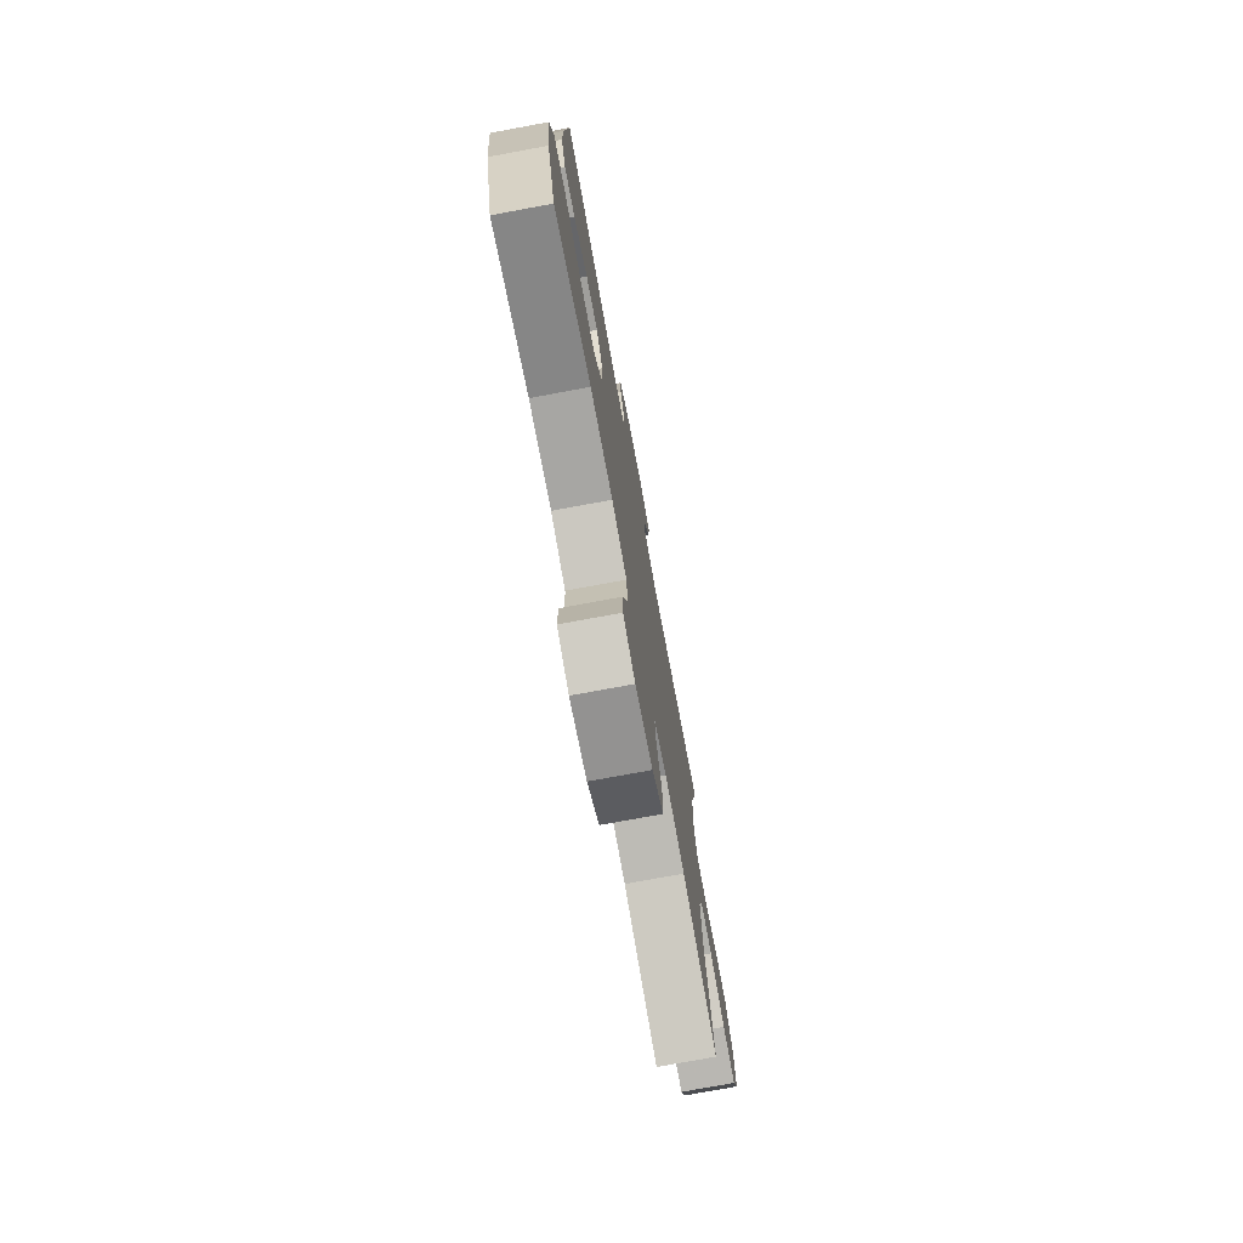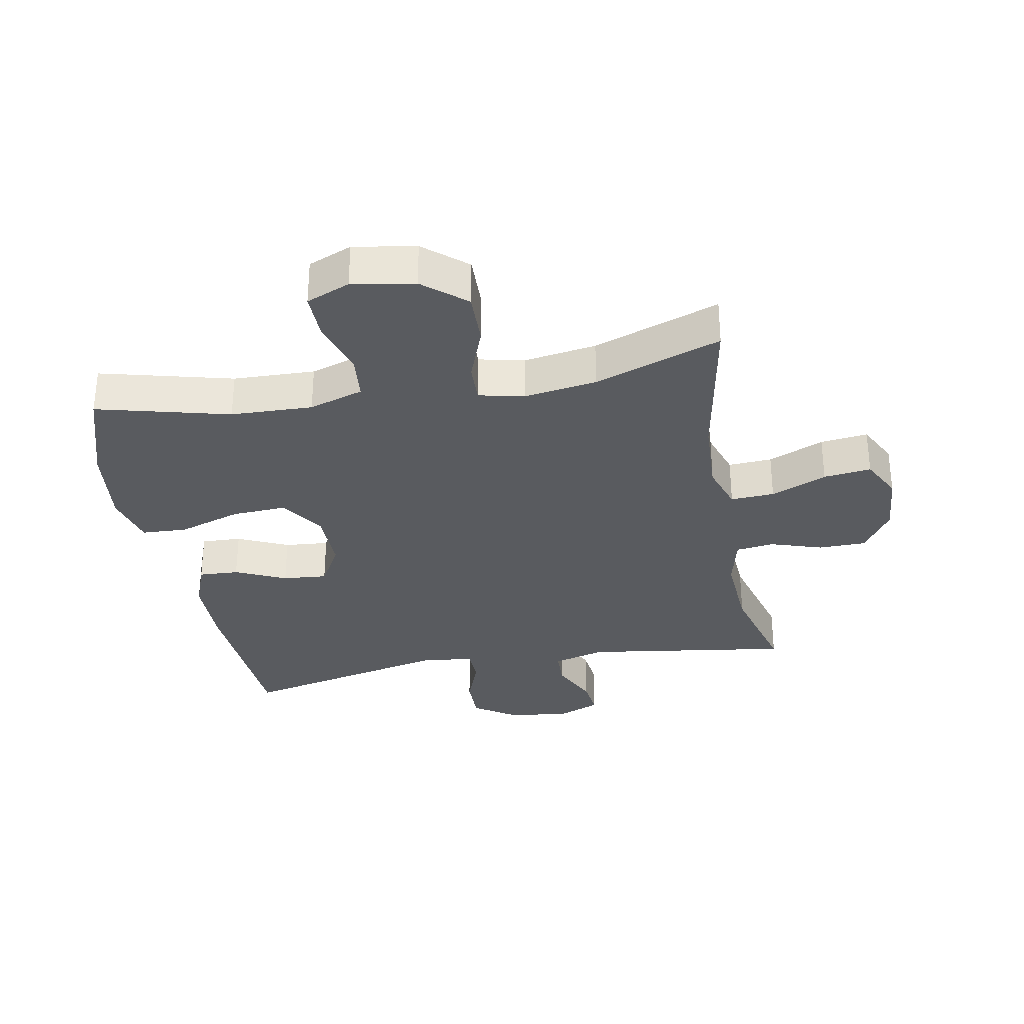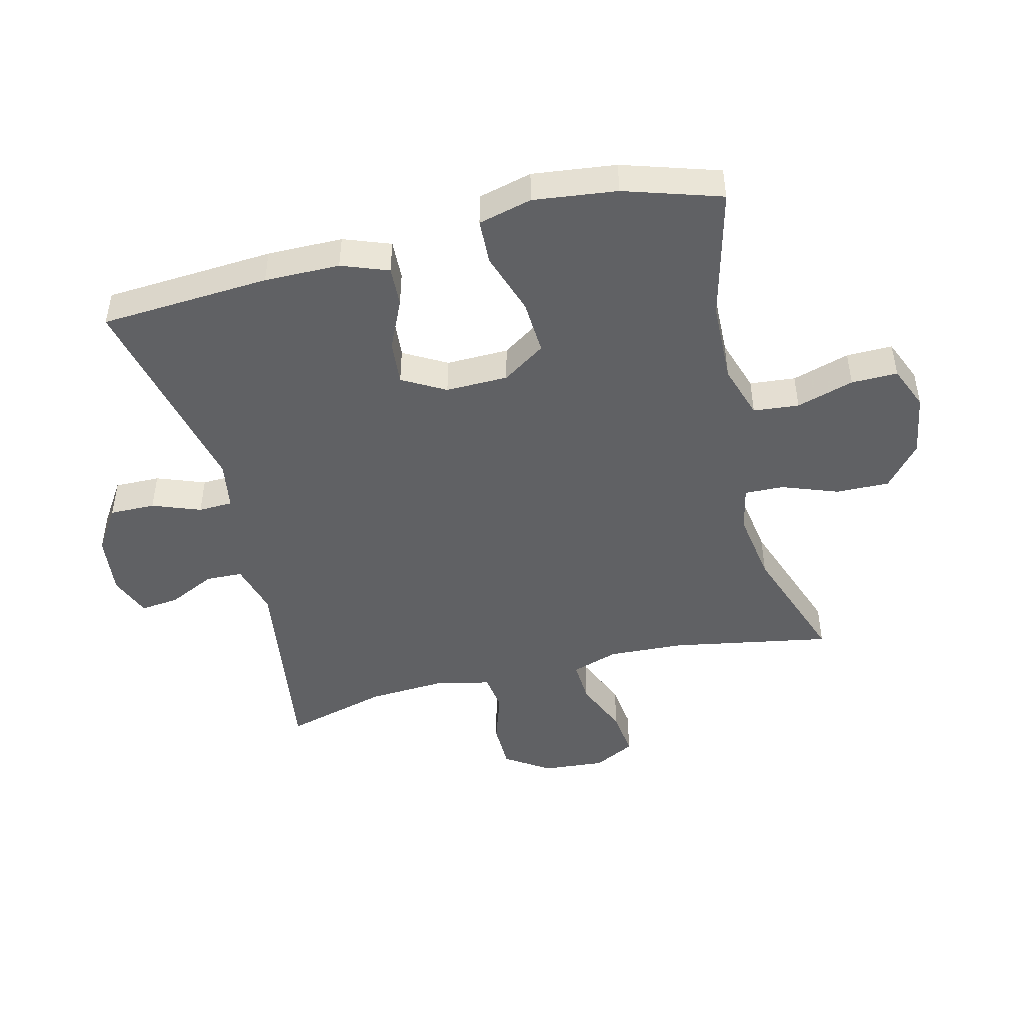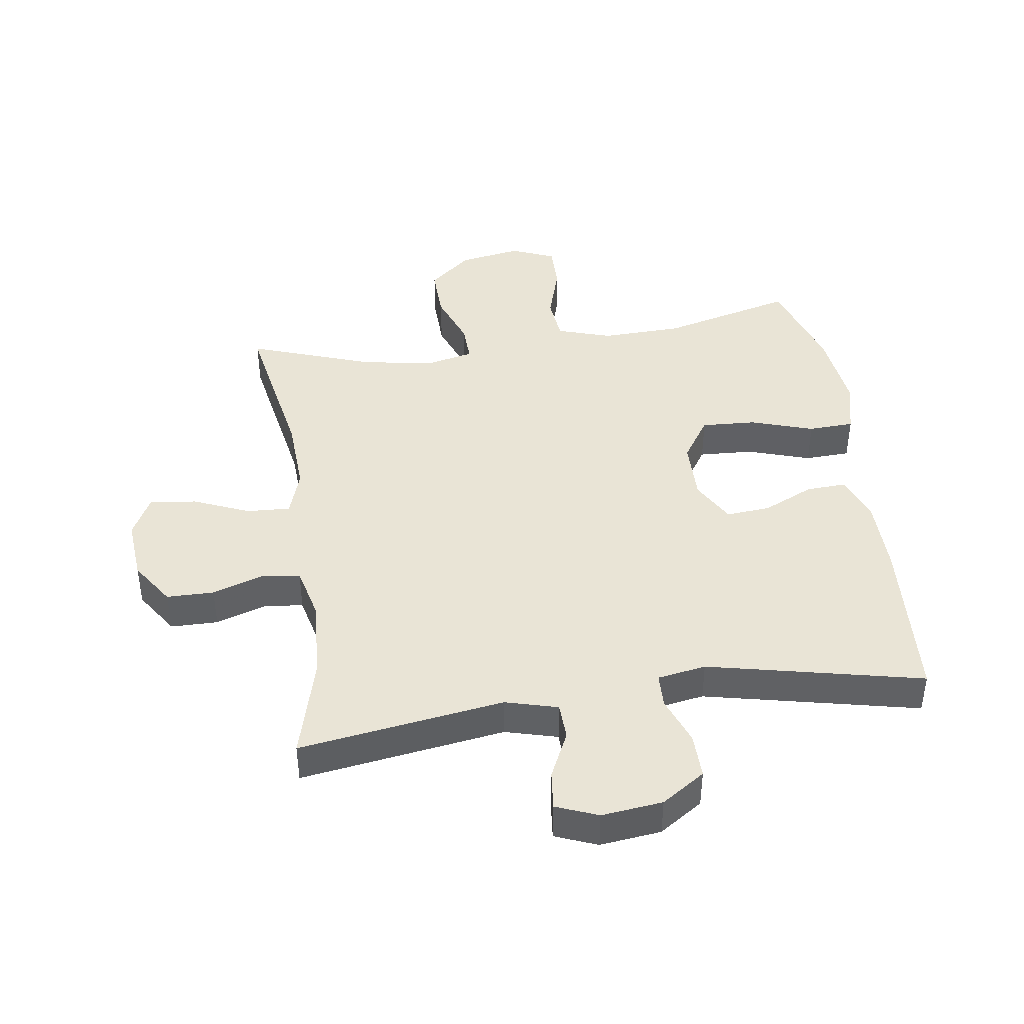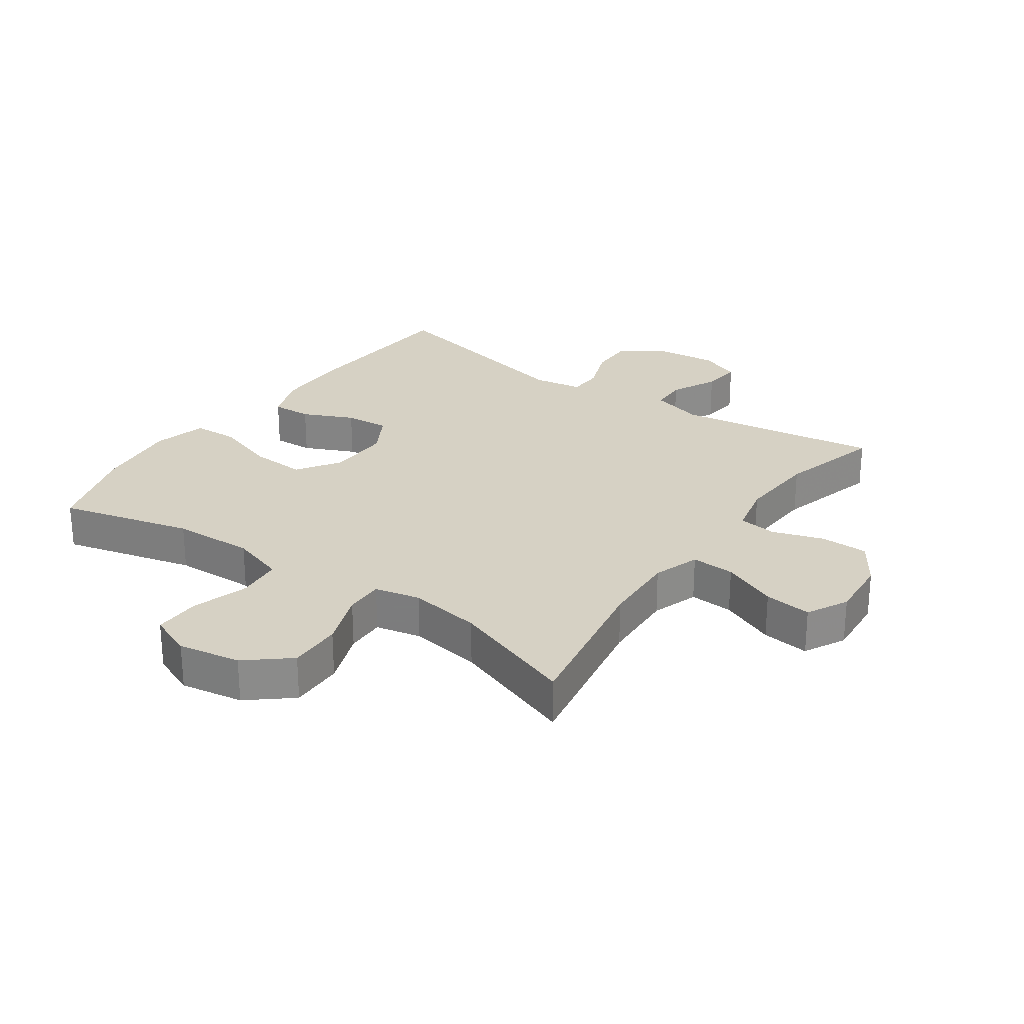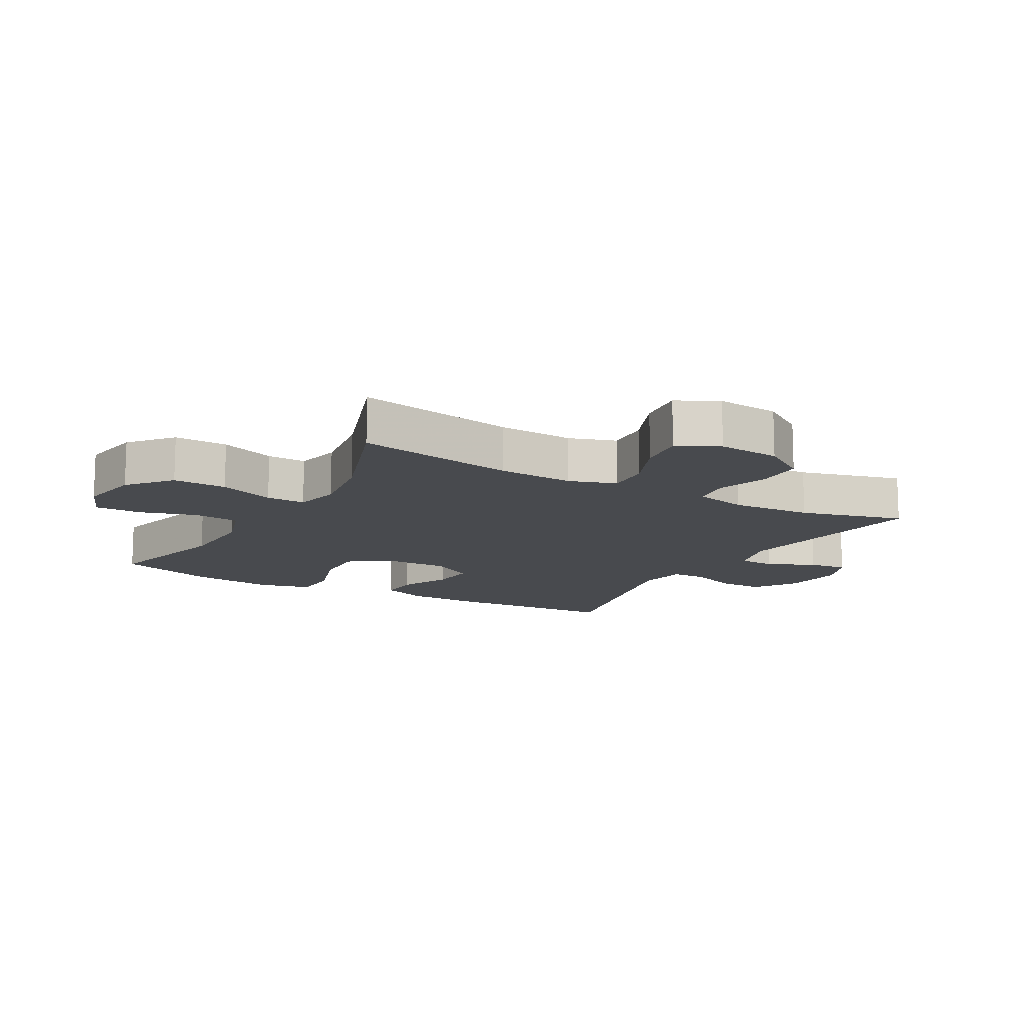
<metadata>
{"format":"obj","ext":"obj","renderer":"f3d","projection":"perspective","resolution":1024,"background":"white","views":[{"elev":-75.8,"azim":100.5,"up":"+Z"},{"elev":-32.0,"azim":-169.5,"up":"+Y"},{"elev":-46.9,"azim":103.9,"up":"+Y"},{"elev":42.6,"azim":-8.4,"up":"+Y"},{"elev":26.6,"azim":-144.9,"up":"+Y"},{"elev":-13.2,"azim":-119.6,"up":"+Y"}]}
</metadata>
<code>
v 0.5 0.07 -0.5
v 0.288 0.07 -0.446
v 0.157 0.07 -0.442
v 0.07 0.07 -0.47
v 0.063 0.07 -0.543
v 0.091 0.07 -0.635
v 0.092 0.07 -0.709
v 0.022 0.07 -0.738
v -0.078 0.07 -0.721
v -0.146 0.07 -0.664
v -0.144 0.07 -0.578
v -0.111 0.07 -0.489
v -0.109 0.07 -0.426
v -0.182 0.07 -0.41
v -0.298 0.07 -0.428
v -0.5 0.07 -0.5
v -0.454 0.07 -0.244
v -0.448 0.07 -0.122
v -0.473 0.07 -0.047
v -0.543 0.07 -0.051
v -0.632 0.07 -0.089
v -0.708 0.07 -0.098
v -0.742 0.07 -0.032
v -0.734 0.07 0.068
v -0.687 0.07 0.139
v -0.611 0.07 0.14
v -0.528 0.07 0.113
v -0.467 0.07 0.121
v -0.447 0.07 0.206
v -0.455 0.07 0.335
v -0.5 0.07 0.5
v -0.171 0.07 0.452
v -0.087 0.07 0.475
v -0.085 0.07 0.534
v -0.121 0.07 0.609
v -0.128 0.07 0.671
v -0.061 0.07 0.698
v 0.037 0.07 0.687
v 0.107 0.07 0.641
v 0.106 0.07 0.568
v 0.077 0.07 0.491
v 0.079 0.07 0.436
v 0.157 0.07 0.423
v 0.5 0.07 0.5
v 0.518 0.07 0.228
v 0.517 0.07 0.107
v 0.489 0.07 0.032
v 0.425 0.07 0.035
v 0.344 0.07 0.072
v 0.273 0.07 0.078
v 0.234 0.07 0.009
v 0.236 0.07 -0.091
v 0.282 0.07 -0.16
v 0.37 0.07 -0.155
v 0.47 0.07 -0.122
v 0.543 0.07 -0.125
v 0.565 0.07 -0.211
v 0.549 0.07 -0.345
v 0.5 0 -0.5
v 0.288 0 -0.446
v 0.157 0 -0.442
v 0.07 0 -0.47
v 0.063 0 -0.543
v 0.091 0 -0.635
v 0.092 0 -0.709
v 0.022 0 -0.738
v -0.078 0 -0.721
v -0.146 0 -0.664
v -0.144 0 -0.578
v -0.111 0 -0.489
v -0.109 0 -0.426
v -0.182 0 -0.41
v -0.298 0 -0.428
v -0.5 0 -0.5
v -0.454 0 -0.244
v -0.448 0 -0.122
v -0.473 0 -0.047
v -0.543 0 -0.051
v -0.632 0 -0.089
v -0.708 0 -0.098
v -0.742 0 -0.032
v -0.734 0 0.068
v -0.687 0 0.139
v -0.611 0 0.14
v -0.528 0 0.113
v -0.467 0 0.121
v -0.447 0 0.206
v -0.455 0 0.335
v -0.5 0 0.5
v -0.171 0 0.452
v -0.087 0 0.475
v -0.085 0 0.534
v -0.121 0 0.609
v -0.128 0 0.671
v -0.061 0 0.698
v 0.037 0 0.687
v 0.107 0 0.641
v 0.106 0 0.568
v 0.077 0 0.491
v 0.079 0 0.436
v 0.157 0 0.423
v 0.5 0 0.5
v 0.518 0 0.228
v 0.517 0 0.107
v 0.489 0 0.032
v 0.425 0 0.035
v 0.344 0 0.072
v 0.273 0 0.078
v 0.234 0 0.009
v 0.236 0 -0.091
v 0.282 0 -0.16
v 0.37 0 -0.155
v 0.47 0 -0.122
v 0.543 0 -0.125
v 0.565 0 -0.211
v 0.549 0 -0.345
f 58 1 2
f 57 58 2
f 56 57 2
f 55 56 2
f 54 55 2
f 53 54 2 3
f 52 53 3 4
f 51 52 4
f 47 48 49
f 46 47 49
f 45 46 49
f 44 45 49
f 43 44 49
f 42 43 49 50
f 39 40 41
f 38 39 41
f 37 38 41
f 36 37 41
f 35 36 41
f 34 35 41
f 33 34 41 42
f 42 50 51
f 33 42 51
f 32 33 51
f 25 26 27
f 24 25 27
f 23 24 27
f 22 23 27
f 21 22 27
f 20 21 27
f 19 20 27 28
f 18 19 28 29
f 15 16 17
f 14 15 17 18
f 13 14 18 29
f 10 11 12
f 9 10 12
f 8 9 12
f 7 8 12
f 6 7 12
f 5 6 12
f 4 5 12 13
f 51 4 13
f 32 51 13
f 31 32 13
f 30 31 13
f 13 29 30
f 60 59 116
f 60 116 115
f 60 115 114
f 60 114 113
f 60 113 112
f 61 60 112 111
f 62 61 111 110
f 62 110 109
f 107 106 105
f 107 105 104
f 107 104 103
f 107 103 102
f 107 102 101
f 108 107 101 100
f 99 98 97
f 99 97 96
f 99 96 95
f 99 95 94
f 99 94 93
f 99 93 92
f 100 99 92 91
f 109 108 100
f 109 100 91
f 109 91 90
f 85 84 83
f 85 83 82
f 85 82 81
f 85 81 80
f 85 80 79
f 85 79 78
f 86 85 78 77
f 87 86 77 76
f 75 74 73
f 76 75 73 72
f 87 76 72 71
f 70 69 68
f 70 68 67
f 70 67 66
f 70 66 65
f 70 65 64
f 70 64 63
f 71 70 63 62
f 71 62 109
f 71 109 90
f 71 90 89
f 71 89 88
f 88 87 71
f 1 59 60 2
f 2 60 61 3
f 3 61 62 4
f 4 62 63 5
f 5 63 64 6
f 6 64 65 7
f 7 65 66 8
f 8 66 67 9
f 9 67 68 10
f 10 68 69 11
f 11 69 70 12
f 12 70 71 13
f 13 71 72 14
f 14 72 73 15
f 15 73 74 16
f 16 74 75 17
f 17 75 76 18
f 18 76 77 19
f 19 77 78 20
f 20 78 79 21
f 21 79 80 22
f 22 80 81 23
f 23 81 82 24
f 24 82 83 25
f 25 83 84 26
f 26 84 85 27
f 27 85 86 28
f 28 86 87 29
f 29 87 88 30
f 30 88 89 31
f 31 89 90 32
f 32 90 91 33
f 33 91 92 34
f 34 92 93 35
f 35 93 94 36
f 36 94 95 37
f 37 95 96 38
f 38 96 97 39
f 39 97 98 40
f 40 98 99 41
f 41 99 100 42
f 42 100 101 43
f 43 101 102 44
f 44 102 103 45
f 45 103 104 46
f 46 104 105 47
f 47 105 106 48
f 48 106 107 49
f 49 107 108 50
f 50 108 109 51
f 51 109 110 52
f 52 110 111 53
f 53 111 112 54
f 54 112 113 55
f 55 113 114 56
f 56 114 115 57
f 57 115 116 58
f 58 116 59 1

</code>
